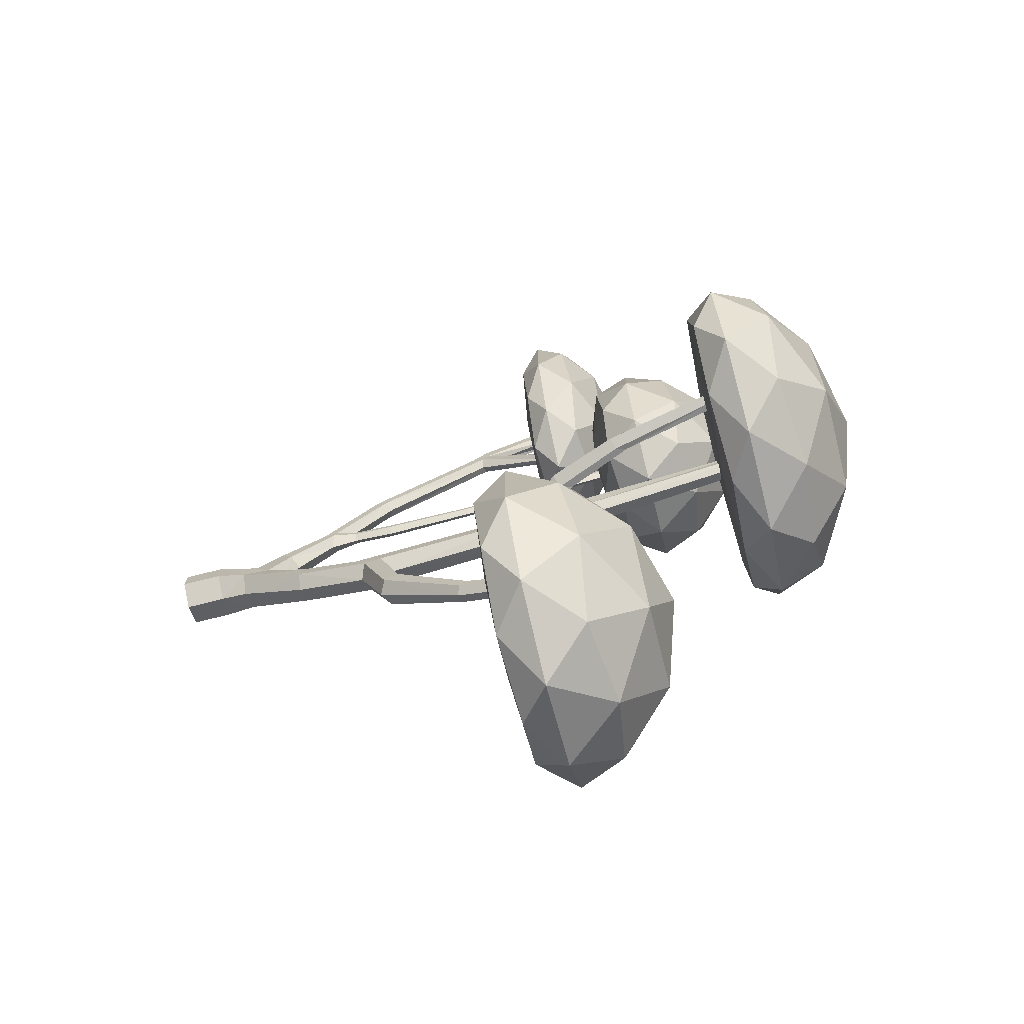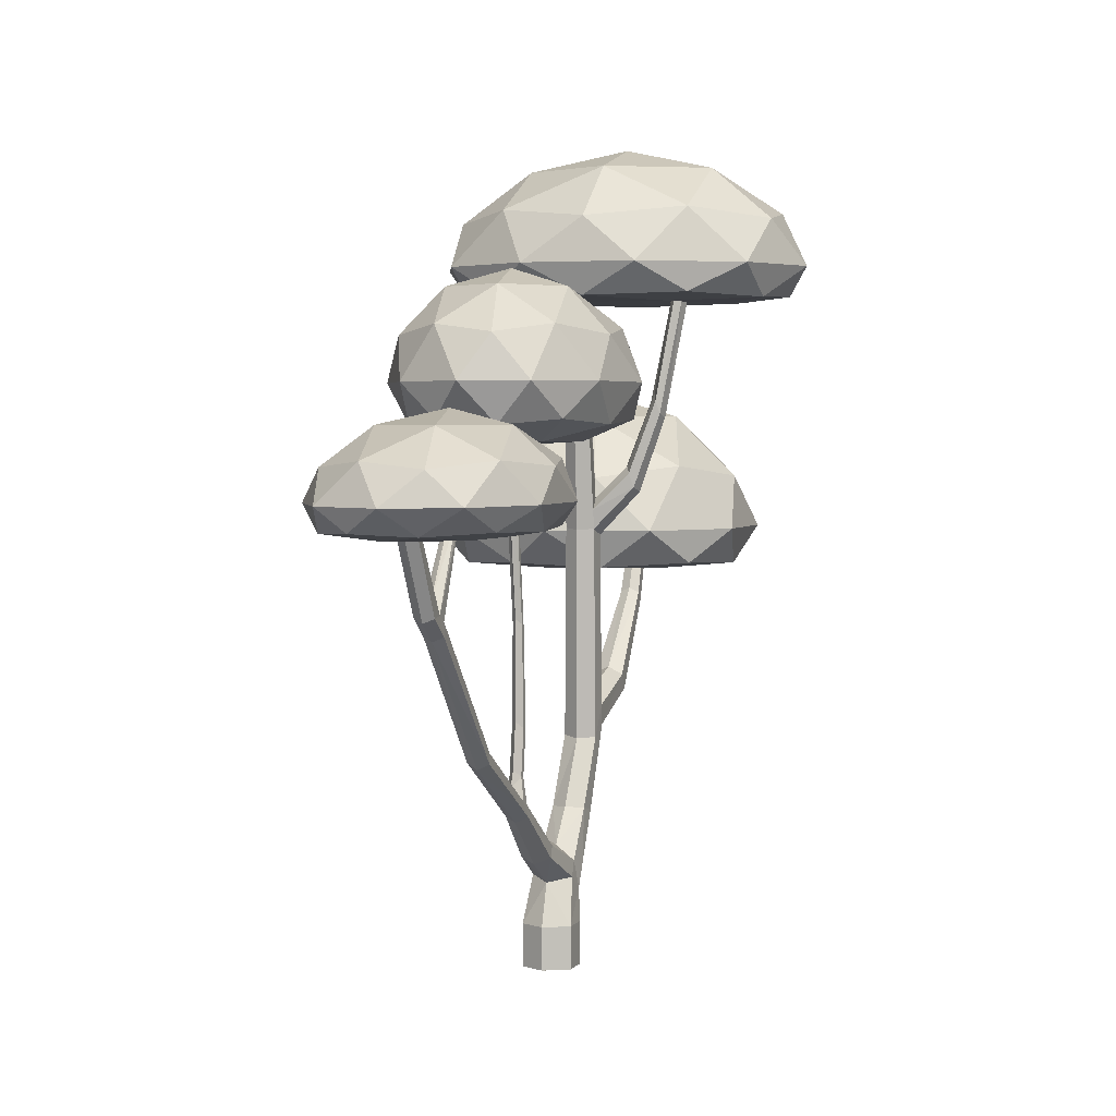
<metadata>
{"format":"obj","ext":"obj","renderer":"f3d","projection":"perspective","resolution":1024,"background":"white","views":[{"elev":-74.4,"azim":104.2,"up":"+Z"},{"elev":3.0,"azim":18.8,"up":"+Y"}]}
</metadata>
<code>
o Tree4_Cylinder.003
v -0 -0.08476 -0.2216
v -0 0.2767 -0.2216
v 0.2117 0.2767 -0.0994
v 0.2117 -0.08476 -0.0994
v 0.2117 -0.08476 0.145
v 0 -0.08476 0.2672
v -0.2117 -0.08476 0.145
v -0.2117 -0.08476 -0.0994
v -0.2117 0.2767 -0.0994
v 0.1806 0.5495 -0.1663
v 0.2117 0.2767 0.145
v 0 0.2767 0.2672
v -0.2117 0.2767 0.145
v 0.008789 0.5254 -0.273
v 0.1718 0.6635 -0.01456
v -0.008789 0.6269 0.1211
v -0.1806 0.666 -0.03093
v -0.1718 0.5521 -0.1826
v 0.1723 0.7625 -0.3024
v 0.153 0.7859 -0.1183
v 0.0122 0.7423 -0.4022
v 0.1132 0.978 0.3282
v 0.1273 0.8867 0.4056
v -0.007487 0.8306 0.4453
v -0.1357 0.8886 0.3934
v -0.1561 0.7652 -0.3175
v 0.1568 1.161 -0.5571
v 0.1497 1.19 -0.3959
v -0.004181 0.911 -0.1099
v 0.09594 1.287 0.8682
v -0.1531 0.7884 -0.1325
v -0.1152 0.9799 0.3176
v 0.01859 1.148 -0.6442
v 0.004447 1.205 -0.3218
v -0.006569 1.244 0.8984
v -0.004047 1.043 0.2729
v 0.08525 1.388 0.8738
v -0.1041 1.288 0.8589
v -0.08851 1.389 0.8658
v -0.1267 1.164 -0.5701
v 0.1767 1.861 -0.8126
v 0.1697 1.768 -0.6523
v 0.02557 1.758 -0.5777
v -0.006539 1.343 1.06
v -0.1338 1.193 -0.4089
v 0.09494 1.387 1.032
v -0.1031 1.389 1.023
v -0.003953 1.355 0.7337
v 0.0396 1.81 -0.8983
v -0.1116 1.775 -0.6634
v 0.08435 1.425 0.9523
v -0.08765 1.427 0.9445
v -0.003307 1.617 0.7738
v -0.1046 1.868 -0.8238
v 0.1622 2.105 -1.505
v 0.1733 2.098 -0.6321
v 0.03191 2.089 -0.559
v -0.1026 2.105 -0.6431
v -0.00641 1.78 1.769
v -0.09863 1.831 1.745
v 0.04858 1.614 0.8575
v 0.04806 1.623 0.9072
v 0.09052 1.827 1.753
v -0.05249 1.616 0.8532
v -0.08389 1.909 1.712
v 0.03968 2.043 -1.547
v 0.1653 2.235 -1.423
v 0.1802 2.031 -0.7894
v 0.1894 3.559 -0.5431
v 0.05996 3.551 -0.4761
v -0.09575 2.038 -0.8004
v -0.06314 3.565 -0.5531
v -0.003306 1.674 0.9597
v 0.08042 1.906 1.719
v -0.05199 1.625 0.9031
v -0.003937 1.962 1.694
v -0.05285 2.001 0.797
v -0.003314 2.002 0.7171
v 0.04894 1.999 0.8014
v -0.08908 2.115 -1.512
v 0.121 2.848 -2.121
v 0.1231 2.922 -2.051
v 0.1891 3.722 -0.5185
v 0.06319 3.714 -0.4534
v -0.05685 3.589 -0.697
v -0.05664 3.728 -0.5283
v -0.006129 2.846 2.71
v -0.08894 2.884 2.676
v -0.07571 2.997 2.658
v 0.04842 2.008 0.8515
v -0.00395 1.534 1.016
v -0.003312 2.06 0.9043
v 0.08092 2.882 2.684
v -0.05235 2.01 0.8473
v -0.003908 2.983 2.598
v -0.04191 2.841 0.8145
v -0.003118 2.842 0.7518
v 0.03781 2.839 0.8178
v 0.0399 2.814 -2.157
v 0.04511 2.302 -1.406
v 0.04349 2.963 -2.031
v 0.1957 3.503 -0.695
v 0.4942 4.03 -0.5508
v 0.09792 5.47 -0.2083
v 0.1868 5.474 -0.2546
v 0.07256 3.597 -0.764
v -0.05051 3.751 -0.6684
v 0.0405 5.474 -0.2447
v 0.013 5.472 -0.2624
v 0.0374 2.846 0.8571
v -0.08122 2.244 -1.43
v -0.003116 2.886 0.8985
v 0.07184 2.996 2.665
v -0.04152 2.848 0.8538
v -0.007867 4.287 0.9391
v -0.01368 4.287 0.9484
v 0.03998 4.282 1.005
v 0.03431 4.283 0.9956
v -0.04536 2.855 -2.124
v 0.1163 3.173 -2.248
v 0.03992 3.18 -2.297
v 0.1193 3.172 -2.154
v 0.04568 2.14 -0.8736
v 0.5336 3.913 -0.5695
v 0.4546 4.094 -0.657
v 0.1663 3.819 -0.6586
v 0.1814 5.477 -0.2914
v 0.07545 3.759 -0.7335
v 0.01681 5.475 -0.3639
v 0.08092 3.033 2.874
v -0.006129 2.997 2.899
v -0.08894 3.034 2.866
v -0.07571 3.05 2.742
v -0.04738 3.616 2.332
v -0.05844 3.616 2.342
v 0.04182 4.283 1.047
v 0.04187 4.282 1.042
v -3.9e-05 4.286 1.102
v 0.005794 4.285 1.097
v -0.0455 4.286 1.006
v -0.04544 4.286 1.012
v 0.008352 3.616 2.317
v -0.002391 3.615 2.307
v -0.4416 4.306 1.003
v 0.03293 4.283 0.9938
v 0.4852 4.312 0.6469
v 0.04084 4.282 1.022
v -0.04031 3.187 -2.254
v 0.3314 3.153 -2.844
v 0.3314 3.153 -1.925
v -0.04016 2.929 -2.054
v 0.04337 3.178 -2.12
v 0.5517 3.874 -0.6846
v 0.7605 4.537 -0.5791
v 0.7256 4.641 -0.5626
v 0.6906 4.697 -0.6565
v 0.1842 5.483 -0.3579
v 0.4404 3.913 -0.7369
v 0.1062 5.481 -0.4101
v 0.06515 3.618 3.192
v 0.08092 3.618 3.184
v -0.02004 3.617 3.224
v -0.006129 3.617 3.233
v -0.05426 3.617 2.385
v -0.05459 3.617 2.405
v -0.1205 3.607 1.953
v -0.04488 3.616 2.33
v 0.3972 4.313 1.422
v 0.02346 4.283 1.073
v 0.04128 4.282 1.031
v -0.04282 4.286 1.049
v -0.03765 4.286 1.055
v -0.1338 4.309 1.637
v 0.07184 3.049 2.749
v -0.04474 4.286 1.022
v 0.05197 3.617 2.346
v -0.03736 4.307 0.3884
v -0.2749 3.208 -2.379
v 0.05992 3.178 -2.128
v -0.03647 3.183 -2.158
v 0.7764 4.503 -0.6808
v 0.8808 5.482 -0.5781
v 0.8875 5.481 -0.5804
v 0.4035 4.03 -0.7138
v 0.6455 4.64 -0.7067
v 0.8349 5.487 -0.6557
v 0.8422 5.486 -0.6404
v 0.1629 5.484 -0.373
v 0.1694 5.484 -0.3683
v 0.07384 3.618 3.116
v -0.0864 3.618 3.152
v -0.08894 3.617 3.177
v -0.1153 3.615 3.385
v -0.0804 3.617 3.183
v -0.01795 3.619 2.435
v -0.02503 3.619 2.429
v 0.05224 3.617 2.364
v 0.07184 3.619 3.087
v -0.5702 4.438 0.3688
v -0.03814 3.187 -2.201
v 0.9218 3.192 -2.393
v -0.5429 3.153 -3.128
v 0.6781 4.537 -0.7271
v 0.9448 5.478 -0.5927
v 0.9463 5.478 -0.5995
v 0.8227 5.489 -0.697
v 0.8266 5.489 -0.691
v -0.07571 3.618 3.081
v -0.003908 3.105 2.765
v -0.003588 3.619 2.446
v 0.01509 3.624 2.629
v -0.468 3.615 2.725
v -0.6258 4.439 1.614
v 0.4461 3.614 2.226
v 0.04613 3.618 2.408
v 0.01469 3.619 3.04
v -0.1083 4.481 -0.06187
v -0.8213 4.48 0.9863
v 0.433 4.442 0.004679
v 0.8393 4.449 1.041
v 0.7247 3.223 -3.176
v 0.7247 3.223 -1.612
v -1.083 3.153 -2.384
v 0.04751 3.192 -3.596
v -0.5429 3.153 -1.64
v 0.97 5.479 -0.6753
v 0.9651 5.479 -0.6775
v 0.8871 5.485 -0.7127
v 0.8846 5.486 -0.7118
v 0.4493 3.619 3.117
v 0.03144 3.618 2.418
v -0.5884 3.667 2.102
v 0.2541 4.446 2.028
v -0.2351 4.484 2.059
v -0.003908 3.619 3.036
v 0.3265 3.659 1.575
v -0.4638 4.772 -0.02029
v -0.8913 4.772 0.5967
v 0.8249 4.487 0.3733
v 0.6671 4.491 1.693
v 1.028 3.518 -2.861
v 1.028 3.518 -1.942
v 0.04751 3.192 -1.189
v -1.367 3.192 -3.136
v -0.7628 3.223 -3.659
v 0.3346 3.668 3.823
v -0.5831 3.669 3.463
v -0.05837 3.619 3.079
v -0.1854 3.681 1.547
v -0.7768 3.695 2.835
v -0.9138 4.772 1.365
v -0.5498 4.774 1.993
v 0.7792 3.693 2.05
v 0.1783 4.774 -0.2477
v 0.7365 4.778 0.007054
v 0.9791 4.782 0.6486
v 0.8714 4.784 1.426
v 0.4875 3.518 -3.605
v 0.4875 3.518 -1.198
v -1.367 3.192 -1.649
v -1.682 3.223 -2.394
v -0.3869 3.518 -3.889
v -0.7628 3.223 -1.129
v -0.1769 3.69 3.885
v 0.7848 3.696 3.491
v -0.06253 3.619 3.079
v -0.4494 3.872 1.677
v -0.7974 3.883 2.438
v 0.008344 4.778 2.248
v 0.529 4.782 2.034
v 0.8962 3.677 2.791
v 0.6834 3.874 1.677
v 0.1162 3.865 1.347
v -0.1454 5.212 -0.0168
v -0.6534 5.14 0.3281
v -0.8214 5.211 0.9798
v 0.9243 3.981 -2.405
v 0.6156 4.077 -3.149
v 0.6156 4.077 -1.662
v -0.3869 3.518 -0.9137
v -1.261 3.518 -3.605
v -1.802 3.518 -2.861
v 0.1259 3.875 4.075
v 0.6915 3.879 3.861
v -0.7941 3.883 3.263
v -0.4414 3.877 3.861
v -0.7039 5.141 1.636
v -0.2635 5.215 2
v 1.036 3.886 2.438
v 0.4104 5.144 -0.05571
v 0.7362 5.219 0.3977
v 0.8344 5.151 1.035
v 0.5898 5.222 1.652
v 0.005025 3.981 -3.67
v 0.005026 3.981 -1.14
v -1.802 3.518 -1.941
v -1.261 3.518 -1.198
v -0.7991 4.077 -3.609
v 1.039 3.885 3.263
v -0.1093 4.188 1.617
v -0.5556 4.145 2.082
v -0.6725 4.204 2.83
v 0.2286 5.147 2.071
v 0.8084 4.2 2.132
v 0.4072 4.134 1.573
v 0.2225 5.529 0.3807
v -0.3749 5.527 0.6033
v -0.4175 5.528 1.373
v 0.3699 4.518 -2.406
v -0.1705 4.518 -3.15
v -0.1705 4.518 -1.662
v -0.7991 4.077 -1.202
v -1.482 3.981 -3.187
v -1.673 4.077 -2.405
v -0.101 4.195 3.852
v 0.4158 4.141 3.906
v 0.8139 4.201 3.491
v -0.5499 4.146 3.517
v 0.1157 5.532 1.631
v 1.007 4.152 2.857
v 0.4828 5.533 1.02
v -1.482 3.981 -1.623
v -1.045 4.518 -2.866
v 0.3113 4.439 2.059
v -0.2547 4.444 2.339
v -0.2512 4.446 3.206
v 0.6637 4.448 2.805
v 0.002352 5.684 1.001
v -0.4122 4.739 -2.406
v -1.045 4.518 -1.947
v 0.3168 4.443 3.459
v 0.1594 4.571 2.769
v 0.4973 5.511 -0.6829
v -0.04992 5.466 -0.1579
v -0.3362 5.466 -0.8653
v 0.4587 5.466 -1.338
v 0.9364 5.466 -0.1958
v -0.8719 5.498 -0.3548
v 1.266 5.466 -0.9276
v -0.3929 5.498 -1.53
v 0.3687 5.498 0.32
v -0.9385 5.523 -1.016
v -0.4525 5.523 0.188
v 1.186 5.498 -1.589
v 0.3747 5.523 -1.814
v 1.2 5.523 0.1277
v 1.686 5.498 -0.4499
v -1.178 5.765 -0.6975
v -0.8925 5.765 0.01001
v 1.748 5.523 -1.115
v -0.1323 5.765 -1.889
v -0.8925 5.765 -1.422
v 0.8341 5.765 0.3935
v -0.1323 5.765 0.4281
v 1.645 5.765 -1.514
v 0.8341 5.765 -1.924
v 1.645 5.765 -0.08185
v 1.967 5.765 -0.8124
v -0.8692 6.223 -1.047
v -0.9349 6.144 -0.386
v -0.3961 6.223 0.09609
v 0.3704 6.223 -1.804
v -0.4467 6.144 -1.619
v 0.3727 6.144 0.323
v 1.175 6.223 0.03888
v 1.678 6.223 -1.14
v 1.202 6.144 -1.679
v 1.743 6.144 -0.4841
v -0.08495 6.584 -1.276
v -0.3759 6.584 -0.5509
v 0.4029 6.584 -0.1358
v 0.888 6.584 -1.312
v 1.201 6.584 -0.609
v 0.4094 6.765 -0.7774
f 2 4 1
f 6 7 8
f 9 1 8
f 2 10 3
f 3 5 4
f 11 6 5
f 12 7 6
f 13 8 7
f 2 18 14
f 10 11 3
f 11 16 12
f 16 13 12
f 17 9 13
f 14 26 21
f 19 14 21
f 20 10 19
f 15 22 23
f 16 23 24
f 16 25 17
f 18 31 26
f 21 27 19
f 19 28 20
f 29 22 20
f 22 30 23
f 17 32 31
f 21 40 33
f 28 29 20
f 23 35 24
f 24 38 25
f 32 29 31
f 32 38 39
f 26 45 40
f 27 49 41
f 27 42 28
f 28 43 34
f 35 46 44
f 22 48 37
f 45 29 34
f 30 51 46
f 35 47 38
f 32 48 36
f 40 49 33
f 43 45 34
f 38 52 39
f 39 53 48
f 40 50 54
f 49 55 41
f 42 68 56
f 42 57 43
f 50 57 58
f 46 59 44
f 44 60 47
f 37 53 61
f 51 61 62
f 46 74 63
f 52 64 39
f 47 65 52
f 49 80 66
f 67 41 55
f 56 70 57
f 71 50 58
f 58 70 72
f 62 91 51
f 65 91 52
f 53 77 78
f 53 79 61
f 55 99 81
f 67 81 82
f 56 102 69
f 69 84 70
f 58 85 71
f 72 84 86
f 63 87 59
f 60 87 88
f 65 88 89
f 62 79 90
f 54 111 80
f 73 90 92
f 91 74 51
f 74 93 63
f 91 75 52
f 75 77 64
f 65 95 76
f 77 97 78
f 78 98 79
f 80 99 66
f 67 123 68
f 82 100 67
f 83 124 103
f 84 105 104
f 85 123 71
f 85 86 107
f 104 108 109
f 90 98 110
f 73 94 75
f 92 110 112
f 94 96 77
f 115 96 116
f 98 118 117
f 120 99 121
f 82 120 122
f 105 126 127
f 85 128 106
f 129 86 109
f 93 131 87
f 87 132 88
f 95 135 134
f 110 137 136
f 111 119 80
f 123 111 71
f 92 114 94
f 112 139 138
f 74 95 113
f 93 174 130
f 140 114 141
f 142 95 143
f 97 145 118
f 116 96 140
f 147 170 98
f 121 119 148
f 151 100 101
f 179 152 101
f 102 123 106
f 153 69 102
f 103 154 155
f 126 103 125
f 125 155 156
f 127 126 157
f 128 158 106
f 128 129 159
f 160 130 161
f 133 88 132
f 162 131 163
f 89 165 164
f 95 167 143
f 135 89 164
f 110 169 139
f 171 112 172
f 172 112 138
f 114 175 141
f 176 113 142
f 200 148 119
f 180 101 152
f 102 158 153
f 124 181 154
f 155 183 182
f 184 126 125
f 125 185 184
f 156 187 186
f 188 157 126
f 188 128 159
f 163 131 160
f 161 130 190
f 191 132 192
f 132 194 192
f 133 196 165
f 197 113 176
f 130 198 190
f 153 203 181
f 154 205 204
f 187 155 182
f 183 154 204
f 184 203 158
f 206 156 207
f 207 156 186
f 208 133 191
f 195 209 210
f 215 174 197
f 198 174 216
f 181 227 226
f 205 181 226
f 228 185 229
f 229 185 206
f 266 248 209
f 210 209 231
f 209 215 231
f 216 209 235
f 227 203 228
f 235 209 248
f 2 3 4
f 8 1 6
f 1 4 6
f 4 5 6
f 9 2 1
f 2 14 10
f 3 11 5
f 11 12 6
f 12 13 7
f 13 9 8
f 2 9 18
f 10 15 11
f 11 15 16
f 16 17 13
f 17 18 9
f 14 18 26
f 19 10 14
f 20 15 10
f 15 20 22
f 16 15 23
f 16 24 25
f 18 17 31
f 21 33 27
f 19 27 28
f 29 36 22
f 22 37 30
f 17 25 32
f 21 26 40
f 28 34 29
f 23 30 35
f 24 35 38
f 32 36 29
f 32 25 38
f 26 31 45
f 27 33 49
f 27 41 42
f 28 42 43
f 35 30 46
f 22 36 48
f 45 31 29
f 30 37 51
f 35 44 47
f 32 39 48
f 40 54 49
f 43 50 45
f 38 47 52
f 39 64 53
f 40 45 50
f 49 66 55
f 42 41 68
f 42 56 57
f 50 43 57
f 46 63 59
f 44 59 60
f 37 48 53
f 51 37 61
f 46 51 74
f 52 75 64
f 47 60 65
f 49 54 80
f 67 68 41
f 56 69 70
f 71 54 50
f 58 57 70
f 62 73 91
f 65 76 91
f 53 64 77
f 53 78 79
f 55 66 99
f 67 55 81
f 56 68 102
f 69 83 84
f 58 72 85
f 72 70 84
f 63 93 87
f 60 59 87
f 65 60 88
f 62 61 79
f 54 71 111
f 73 62 90
f 91 76 74
f 74 113 93
f 91 73 75
f 75 94 77
f 65 89 95
f 77 96 97
f 78 97 98
f 80 119 99
f 67 100 123
f 82 101 100
f 83 69 124
f 84 83 105
f 85 106 123
f 85 72 86
f 109 86 84
f 84 104 109
f 90 79 98
f 73 92 94
f 92 90 110
f 94 114 96
f 115 97 96
f 98 97 118
f 120 81 99
f 82 81 120
f 105 83 126
f 85 107 128
f 129 107 86
f 93 130 131
f 87 131 132
f 95 89 135
f 110 98 137
f 111 151 119
f 123 100 111
f 92 112 114
f 112 110 139
f 74 76 95
f 93 113 174
f 140 96 114
f 142 113 95
f 97 115 145
f 98 117 147
f 170 137 98
f 121 99 119
f 151 111 100
f 101 82 122
f 122 179 101
f 102 68 123
f 153 124 69
f 103 124 154
f 126 83 103
f 125 103 155
f 128 184 158
f 128 107 129
f 160 131 130
f 133 89 88
f 162 132 131
f 89 133 165
f 95 134 167
f 110 136 169
f 171 114 112
f 114 171 175
f 119 151 200
f 151 180 200
f 180 151 101
f 102 106 158
f 124 153 181
f 155 154 183
f 184 128 126
f 125 156 185
f 156 155 187
f 126 128 188
f 188 189 157
f 191 133 132
f 132 162 194
f 133 195 196
f 197 174 113
f 130 174 198
f 153 158 203
f 154 181 205
f 184 185 203
f 206 185 156
f 195 133 209
f 181 203 227
f 228 203 185
f 209 133 208
f 208 266 209
f 209 174 215
f 216 174 209
f 116 140 144
f 146 117 118
f 120 121 149
f 136 168 169
f 214 197 176
f 138 173 144
f 177 144 199
f 146 170 147
f 201 150 149
f 178 202 149
f 230 198 211
f 192 193 212
f 135 165 212
f 144 173 213
f 177 199 217
f 144 218 199
f 146 177 219
f 220 168 146
f 152 150 225
f 201 149 221
f 222 150 201
f 178 223 202
f 149 202 224
f 166 212 232
f 173 168 233
f 144 213 218
f 173 234 213
f 214 166 236
f 177 217 219
f 217 199 237
f 199 218 238
f 146 219 239
f 220 146 239
f 240 168 220
f 201 221 241
f 149 224 221
f 222 201 242
f 150 222 243
f 178 225 223
f 202 223 244
f 202 245 224
f 225 150 243
f 193 230 246
f 212 193 247
f 166 232 249
f 212 250 232
f 173 233 234
f 168 240 233
f 218 213 251
f 213 234 252
f 214 236 253
f 166 249 236
f 219 217 254
f 217 237 254
f 237 199 238
f 218 251 238
f 239 219 255
f 220 239 256
f 240 220 257
f 242 201 241
f 221 258 241
f 221 224 258
f 222 242 259
f 243 222 259
f 223 225 260
f 202 244 245
f 223 261 244
f 224 245 262
f 225 243 263
f 193 246 264
f 230 265 246
f 212 247 250
f 193 264 247
f 249 232 267
f 232 250 268
f 234 233 269
f 233 240 270
f 251 213 252
f 234 269 252
f 230 211 214
f 271 214 253
f 253 236 272
f 236 249 273
f 255 219 254
f 254 237 274
f 237 238 275
f 238 251 276
f 239 255 256
f 257 220 256
f 240 257 270
f 242 241 277
f 241 258 278
f 258 224 262
f 259 242 279
f 280 243 259
f 223 260 261
f 225 263 260
f 245 244 281
f 244 261 282
f 245 281 262
f 263 243 280
f 264 246 283
f 265 230 271
f 246 265 284
f 250 247 285
f 247 264 286
f 249 267 273
f 267 232 268
f 250 285 268
f 269 233 270
f 251 252 287
f 252 269 288
f 271 230 214
f 271 253 289
f 253 272 289
f 272 236 273
f 255 254 290
f 254 274 290
f 237 275 274
f 238 276 275
f 251 287 276
f 256 255 291
f 257 256 292
f 270 257 293
f 242 277 279
f 241 278 277
f 258 294 278
f 258 262 294
f 259 279 295
f 280 259 295
f 261 260 296
f 260 263 297
f 281 244 282
f 261 296 282
f 262 281 298
f 263 280 297
f 264 283 286
f 283 246 284
f 265 271 299
f 265 299 284
f 285 247 286
f 273 267 300
f 267 268 301
f 268 285 302
f 269 270 303
f 252 288 287
f 269 303 288
f 299 271 289
f 289 272 304
f 272 273 305
f 255 290 291
f 290 274 306
f 274 275 307
f 275 276 307
f 276 287 308
f 256 291 292
f 257 292 293
f 270 293 303
f 279 277 309
f 277 278 309
f 278 294 310
f 262 298 294
f 295 279 311
f 280 295 312
f 296 260 297
f 281 282 313
f 282 296 314
f 281 313 298
f 297 280 312
f 286 283 315
f 283 284 316
f 284 299 317
f 285 286 318
f 273 300 305
f 267 301 300
f 268 302 301
f 285 318 302
f 287 288 308
f 288 303 319
f 299 289 320
f 289 304 320
f 272 305 304
f 291 290 306
f 306 274 307
f 307 276 308
f 292 291 321
f 293 292 321
f 303 293 319
f 311 279 309
f 309 278 310
f 294 298 310
f 312 295 311
f 296 297 322
f 282 314 313
f 296 322 314
f 298 313 323
f 297 312 322
f 286 315 318
f 283 316 315
f 284 317 316
f 299 320 317
f 305 300 324
f 300 301 325
f 301 302 325
f 302 318 326
f 308 288 319
f 320 304 327
f 304 305 324
f 321 291 306
f 306 307 328
f 307 308 328
f 319 293 321
f 311 309 329
f 309 310 329
f 310 298 323
f 330 312 311
f 313 314 323
f 314 322 330
f 322 312 330
f 318 315 326
f 315 316 331
f 316 317 331
f 317 320 327
f 324 300 325
f 325 302 326
f 308 319 328
f 327 304 324
f 321 306 328
f 319 321 328
f 330 311 329
f 310 323 329
f 323 314 330
f 326 315 331
f 331 317 327
f 324 325 332
f 325 326 332
f 327 324 332
f 323 330 329
f 326 331 332
f 331 327 332
f 159 129 335
f 333 335 336
f 157 333 105
f 335 334 338
f 333 336 339
f 336 335 340
f 341 334 337
f 333 187 182
f 228 206 339
f 335 338 342
f 334 343 338
f 339 336 344
f 336 340 345
f 335 342 340
f 341 337 346
f 343 334 341
f 337 339 347
f 342 338 348
f 338 343 349
f 339 344 350
f 336 345 344
f 345 340 351
f 340 342 352
f 341 346 353
f 337 347 346
f 343 341 354
f 339 350 347
f 342 348 352
f 348 338 349
f 343 354 349
f 350 344 355
f 344 345 356
f 345 351 356
f 351 340 352
f 354 341 353
f 346 357 353
f 346 347 357
f 347 350 358
f 352 348 359
f 348 349 360
f 349 354 361
f 350 355 358
f 355 344 356
f 356 351 362
f 351 352 363
f 354 353 364
f 353 357 365
f 357 347 358
f 352 359 363
f 348 360 359
f 349 361 360
f 354 364 361
f 358 355 366
f 355 356 367
f 356 362 367
f 351 363 362
f 353 365 364
f 357 368 365
f 357 358 368
f 363 359 369
f 359 360 370
f 360 361 370
f 361 364 371
f 358 366 368
f 355 367 366
f 367 362 372
f 362 363 369
f 364 365 371
f 365 368 373
f 369 359 370
f 370 361 371
f 368 366 373
f 366 367 372
f 372 362 369
f 371 365 373
f 369 370 374
f 370 371 374
f 373 366 372
f 372 369 374
f 371 373 374
f 373 372 374
f 141 175 144
f 177 145 115
f 177 115 144
f 115 116 144
f 140 141 144
f 145 177 146
f 146 147 117
f 118 145 146
f 148 200 178
f 150 179 122
f 150 122 120
f 148 178 121
f 178 149 121
f 149 150 120
f 137 170 168
f 168 173 169
f 136 137 168
f 211 196 195
f 210 231 211
f 231 215 211
f 211 195 210
f 143 167 166
f 176 142 143
f 176 143 214
f 143 166 214
f 214 211 215
f 214 215 197
f 144 175 171
f 171 172 138
f 139 169 173
f 144 171 138
f 138 139 173
f 146 168 170
f 193 194 162
f 163 160 193
f 160 161 193
f 193 162 163
f 248 266 235
f 266 211 235
f 230 193 161
f 161 190 230
f 190 198 230
f 216 235 211
f 198 216 211
f 212 211 208
f 211 266 208
f 192 194 193
f 212 208 191
f 191 192 212
f 166 167 134
f 135 164 165
f 166 134 135
f 196 211 165
f 211 212 165
f 166 135 212
f 178 200 180
f 152 179 150
f 225 178 180
f 180 152 225
f 335 333 159
f 333 189 188
f 333 188 159
f 109 108 334
f 129 109 334
f 129 334 335
f 334 108 104
f 105 127 157
f 337 334 104
f 337 104 105
f 189 333 157
f 333 337 105
f 337 333 182
f 333 206 186
f 206 207 186
f 333 186 187
f 183 204 337
f 182 183 337
f 206 333 339
f 339 337 204
f 204 205 339
f 205 226 339
f 226 227 339
f 227 228 339
f 228 229 206

</code>
